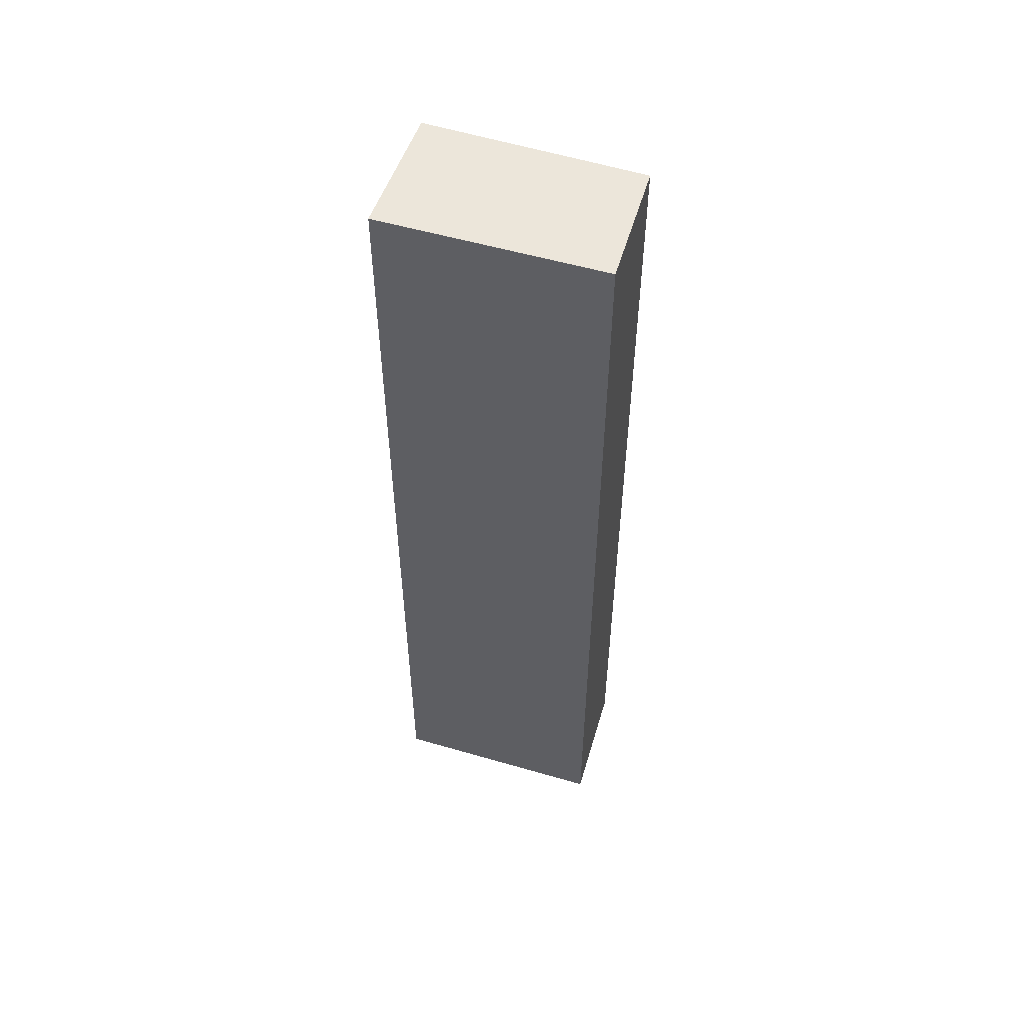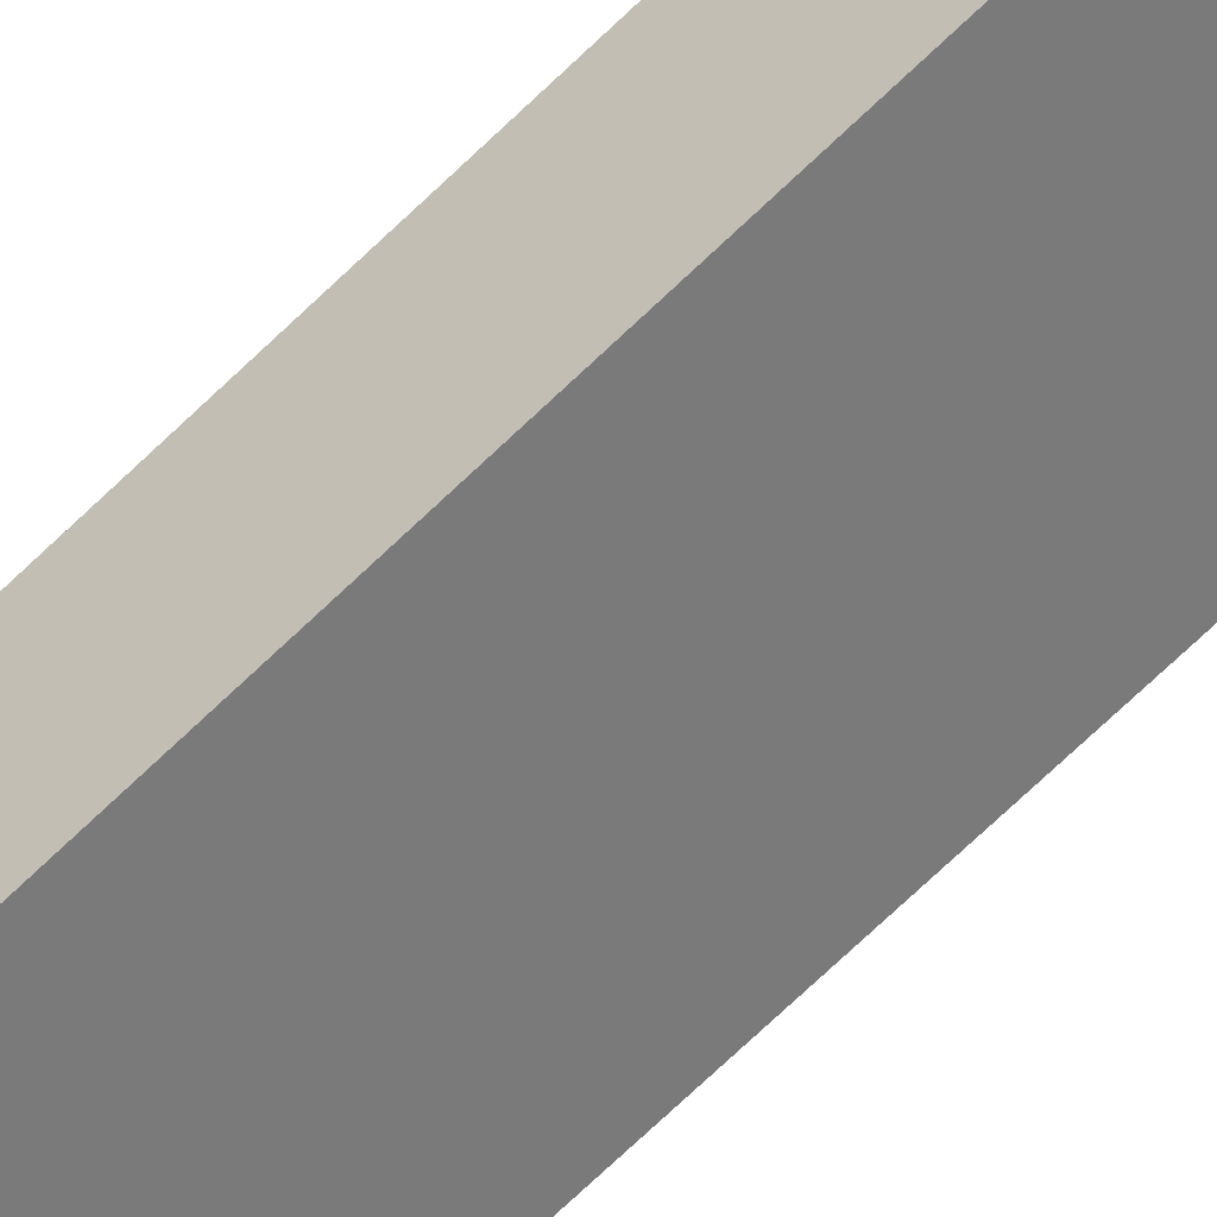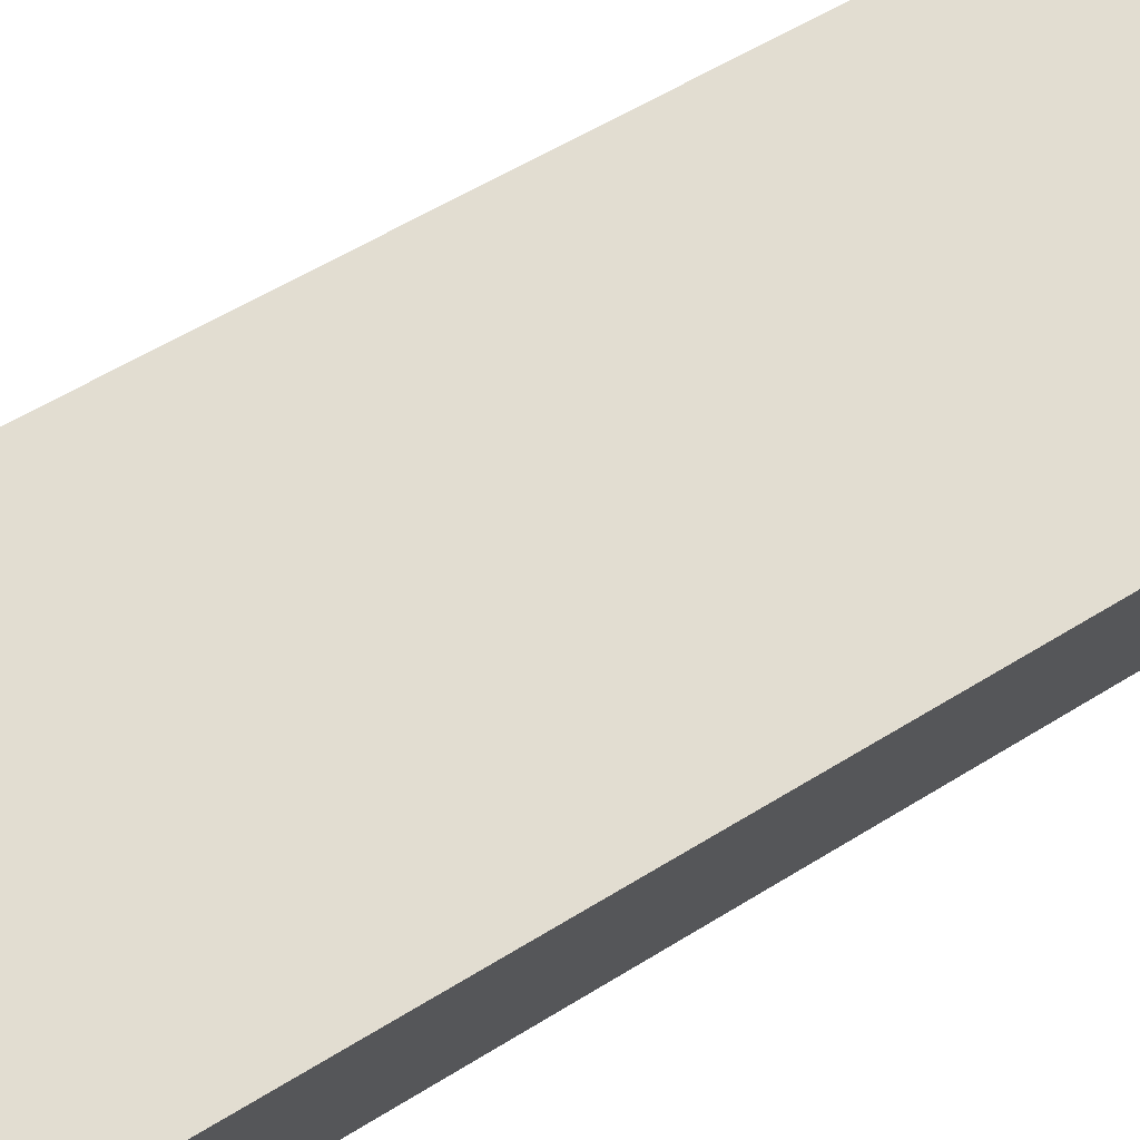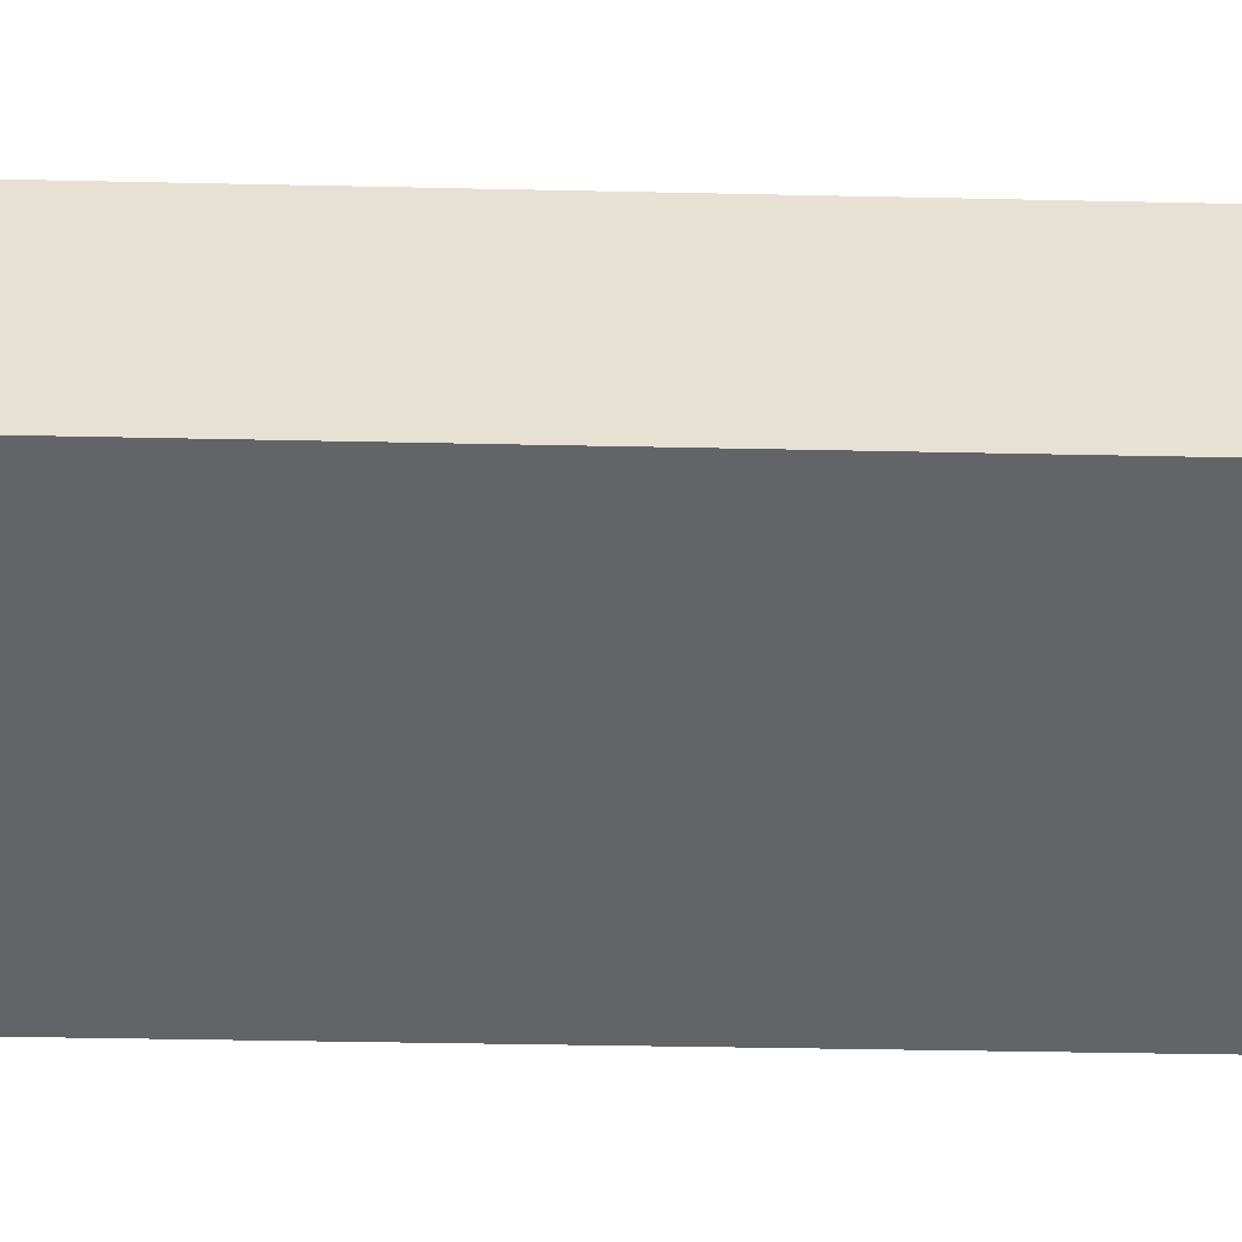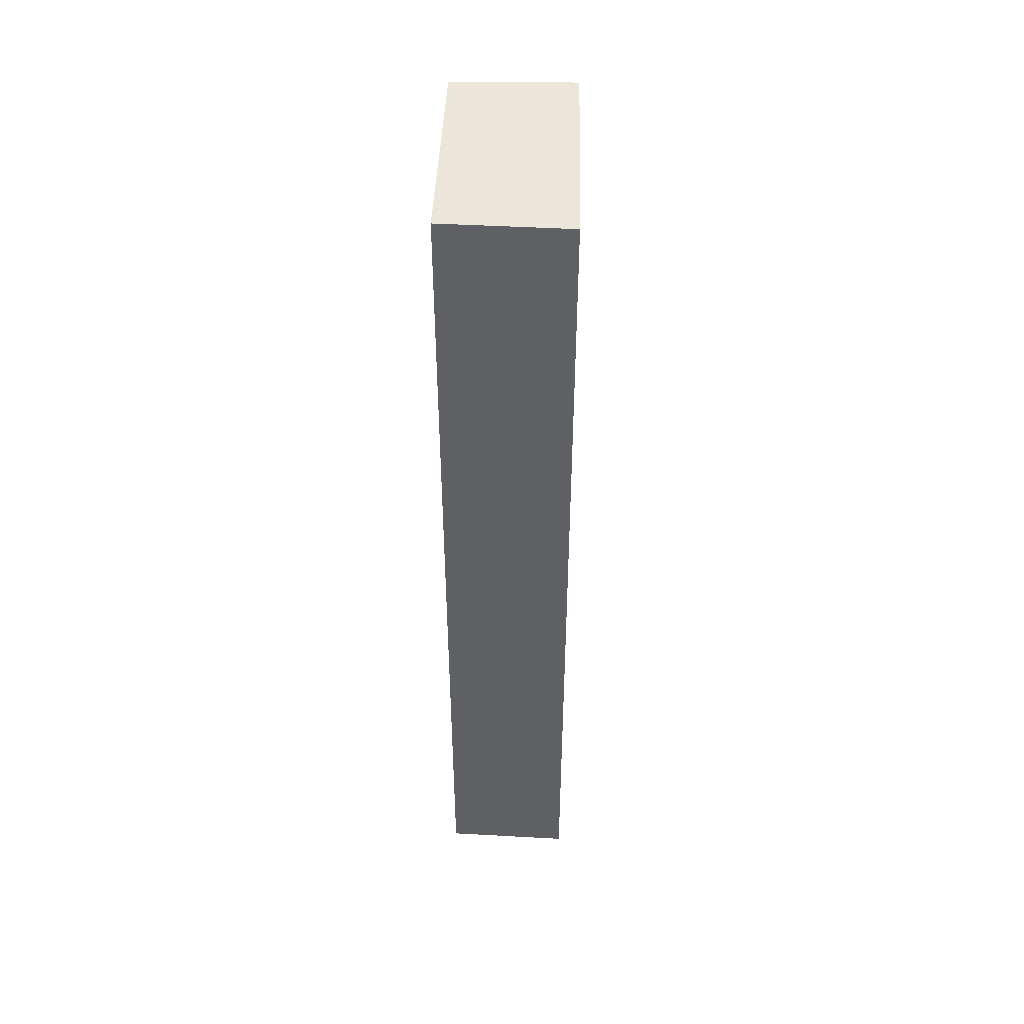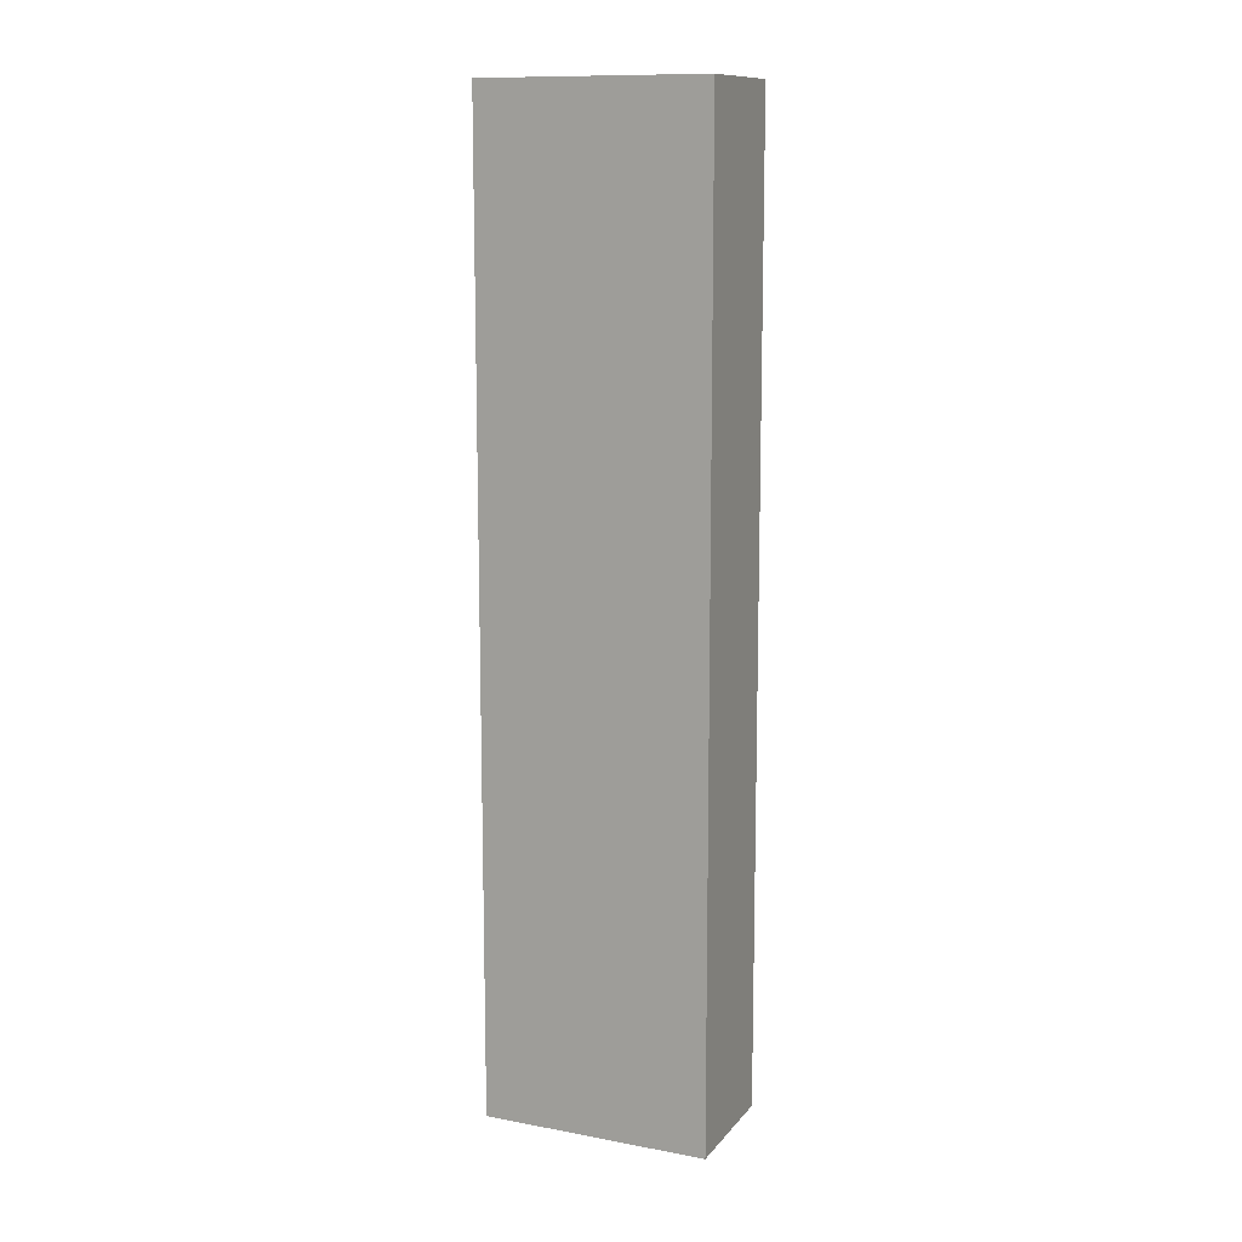
<metadata>
{"format":"obj","ext":"obj","renderer":"f3d","projection":"perspective","resolution":1024,"background":"white","views":[{"elev":54.6,"azim":-133.9,"up":"+Y"},{"elev":-79.9,"azim":132.7,"up":"+Z"},{"elev":42.2,"azim":51.0,"up":"+Z"},{"elev":-22.2,"azim":-92.6,"up":"+Z"},{"elev":46.9,"azim":120.3,"up":"+Y"},{"elev":11.9,"azim":-127.0,"up":"+Y"}]}
</metadata>
<code>
v  0 9.29 5.688e-16
v  2.465 9.29 0.068
v  1.901 9.29 -1.052
v  2.355 9.29 0.126
v  0.598 9.29 1.048
v  2.465 -4.164e-18 0.068
v  1.901 6.442e-17 -1.052
v  0 0 0
v  0.598 -6.417e-17 1.048
v  2.355 -7.715e-18 0.126
g defaultobject
f 1 2 3
f 2 1 4
f 4 1 5
f 6 3 2
f 3 6 7
f 7 1 3
f 1 7 8
f 8 5 1
f 5 8 9
f 4 6 2
f 6 4 5
f 6 5 10
f 10 5 9
f 6 8 7
f 8 6 10
f 8 10 9

</code>
